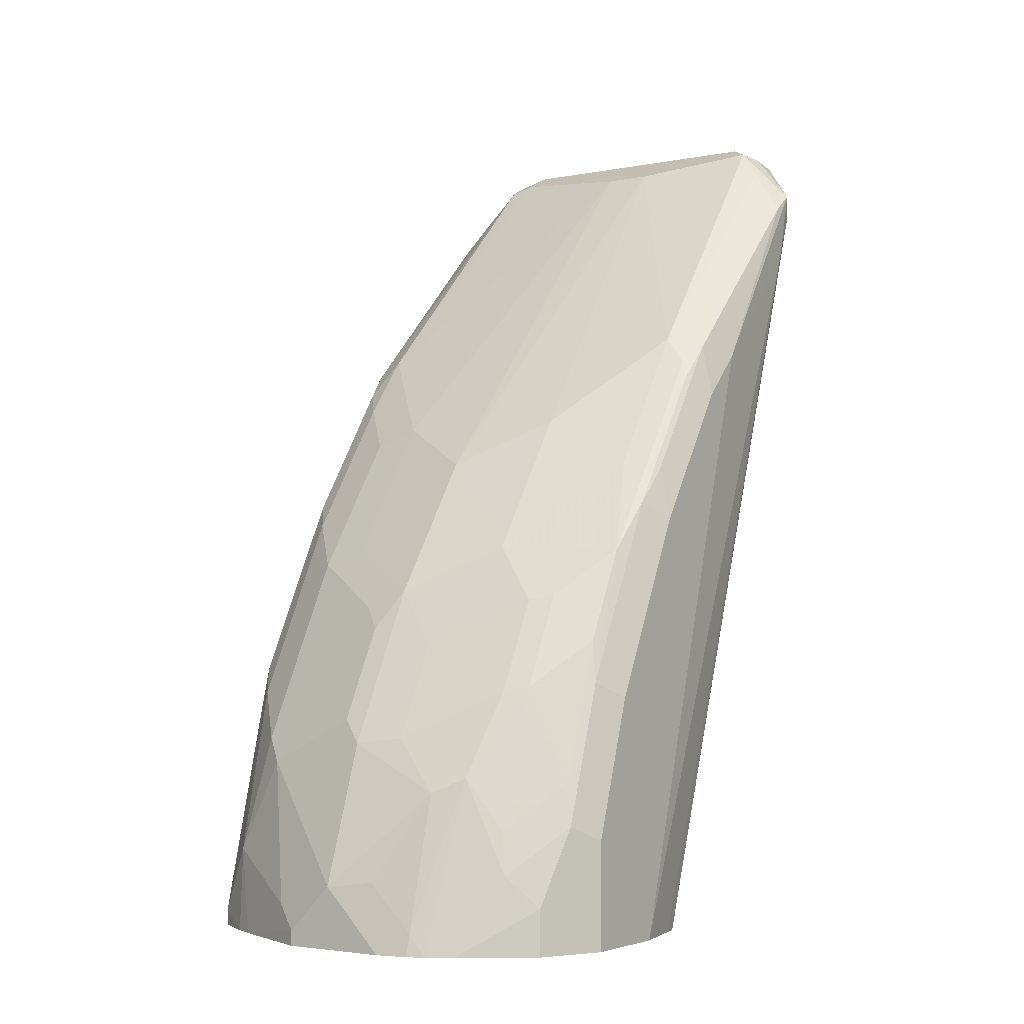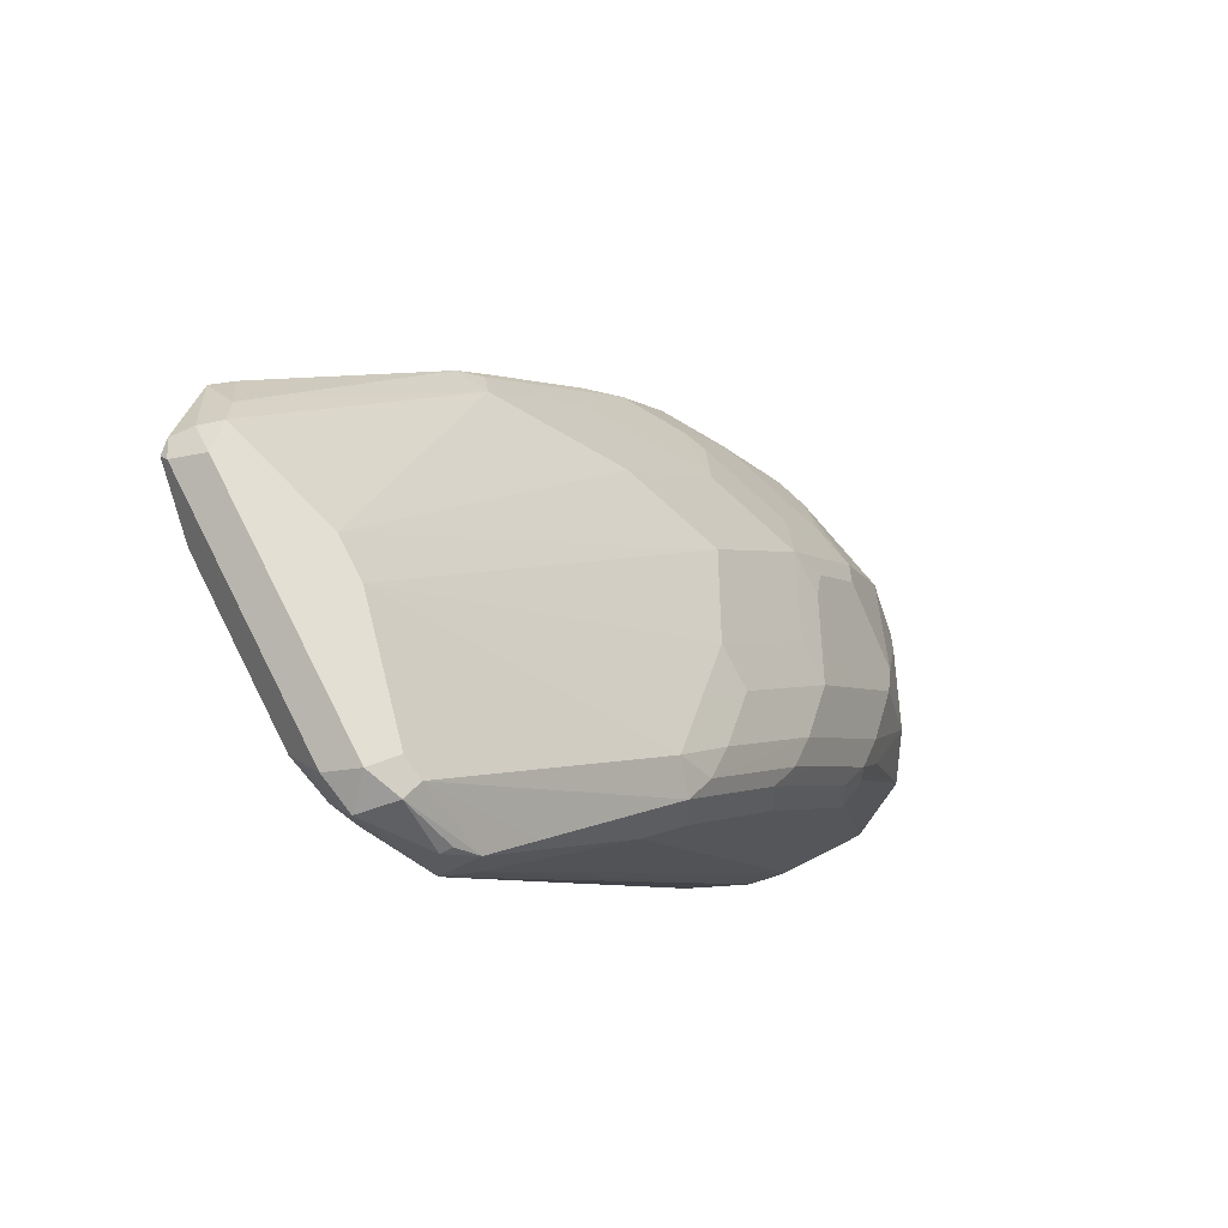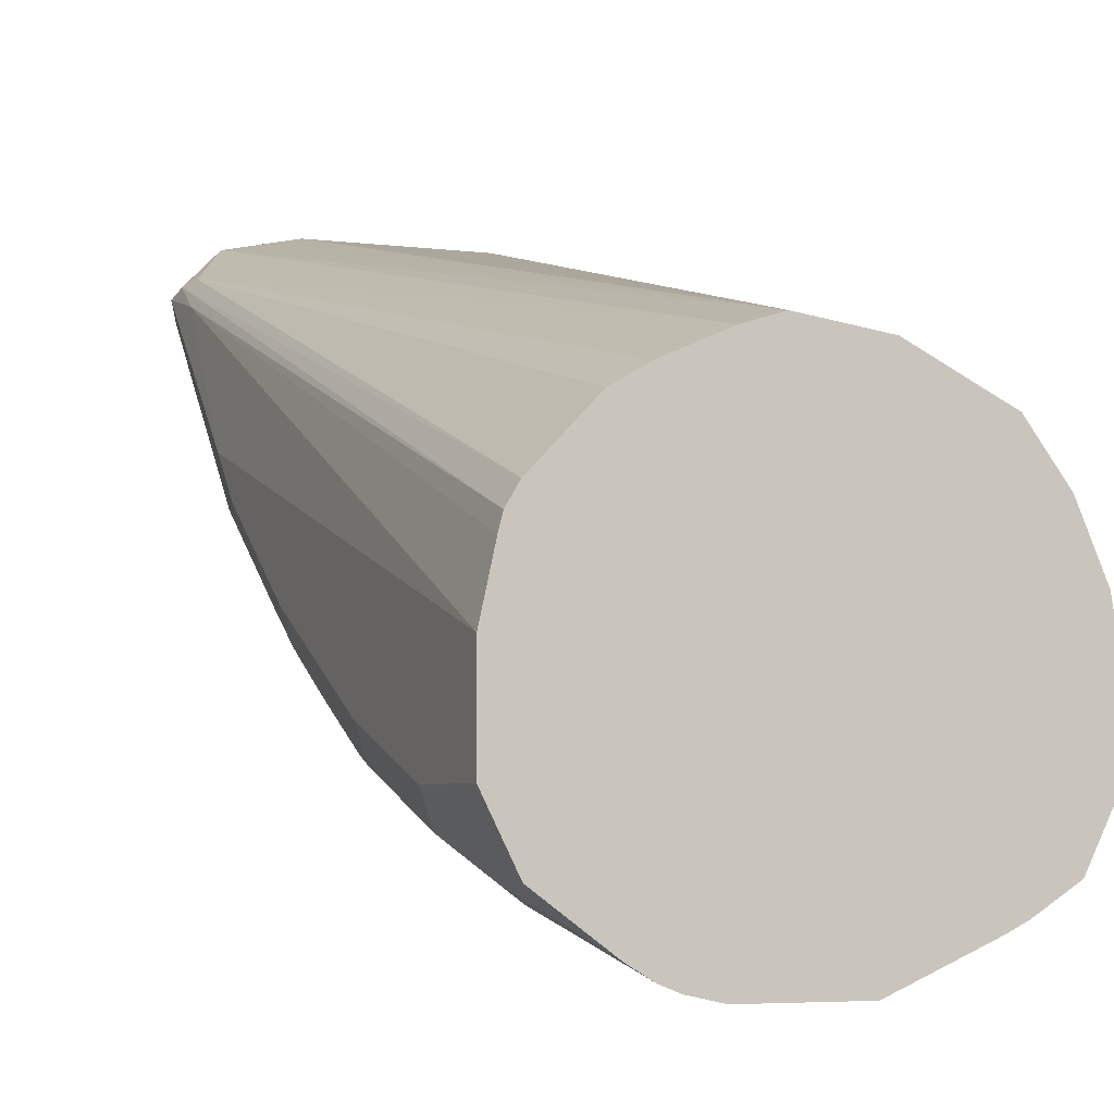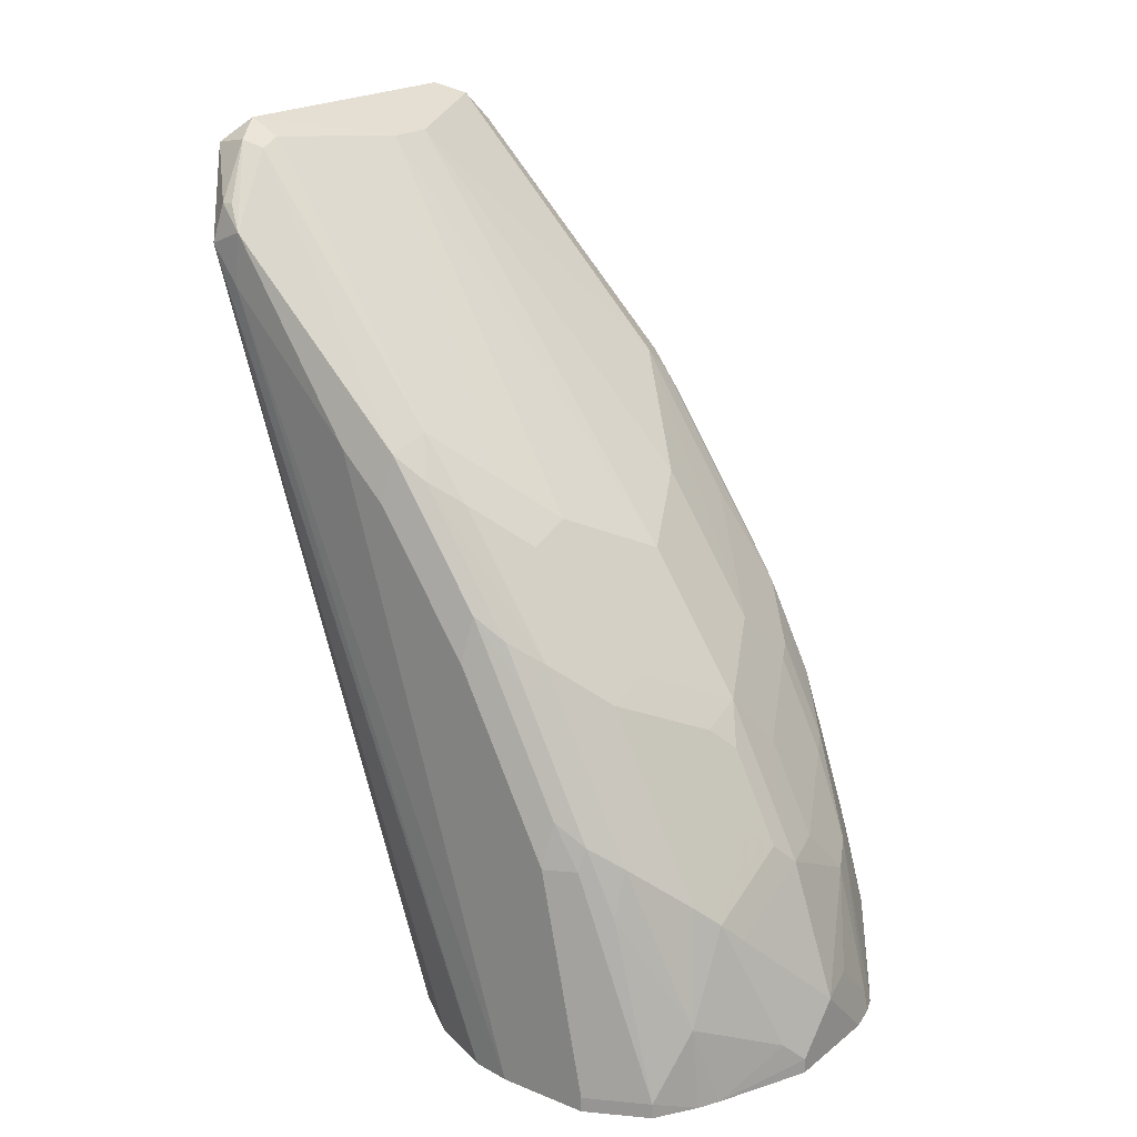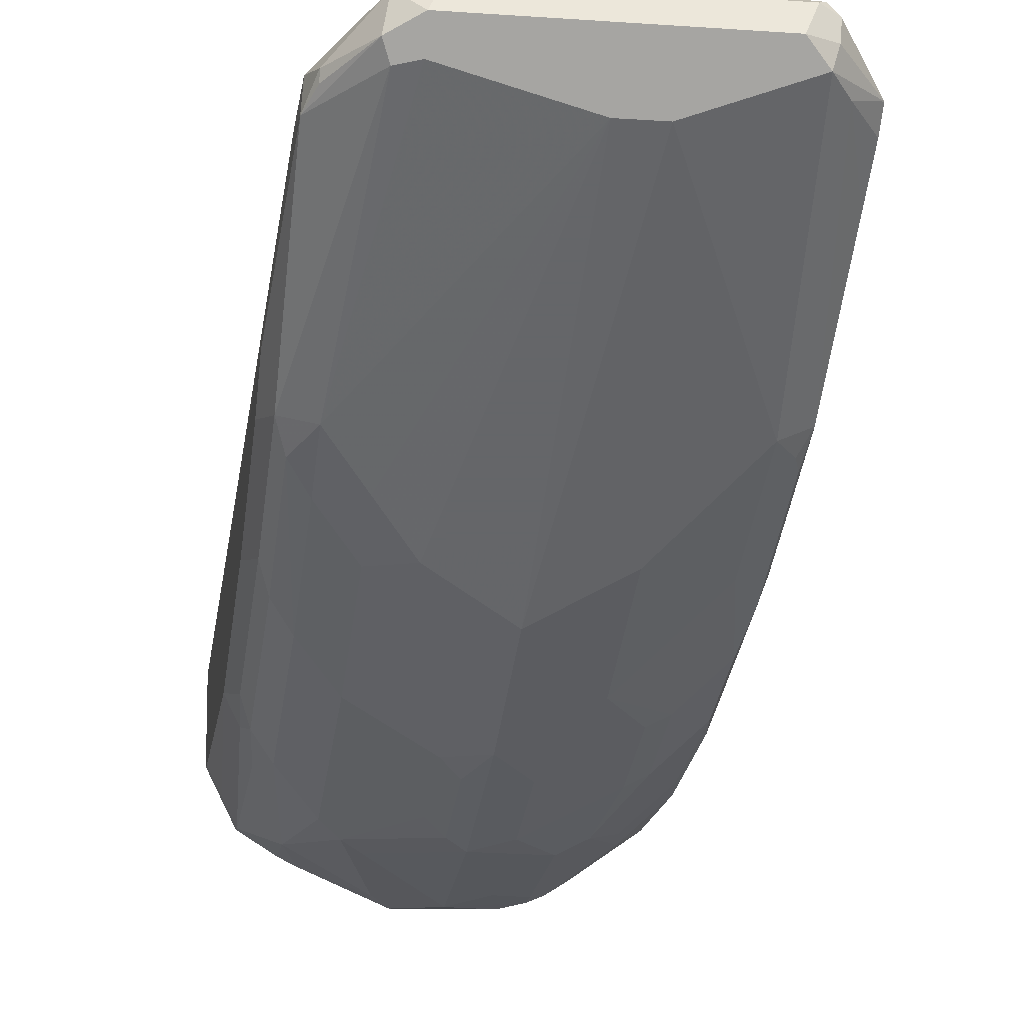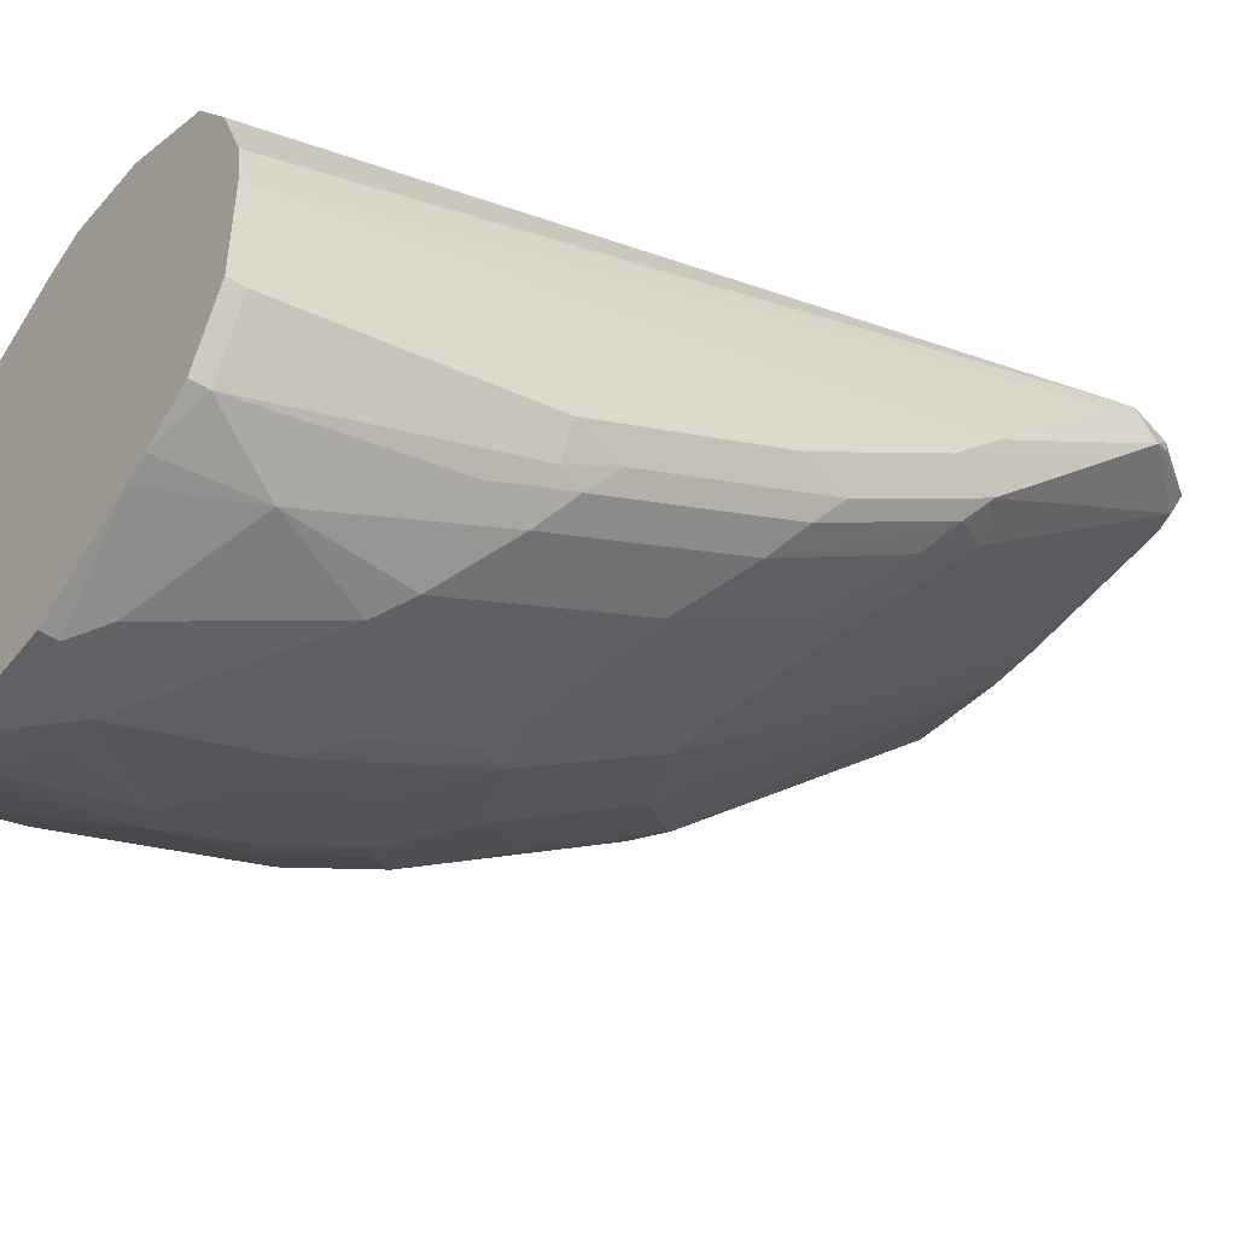
<metadata>
{"format":"obj","ext":"obj","renderer":"f3d","projection":"perspective","resolution":1024,"background":"white","views":[{"elev":-3.3,"azim":-145.8,"up":"+Y"},{"elev":73.6,"azim":63.0,"up":"+Y"},{"elev":-5.2,"azim":-21.7,"up":"+Z"},{"elev":20.5,"azim":126.3,"up":"+Y"},{"elev":-10.3,"azim":170.1,"up":"+Z"},{"elev":-46.3,"azim":54.1,"up":"+Z"}]}
</metadata>
<code>
v 0.04223 0.3167 -0.6757
v 0.06333 0.3141 -0.681
v 0.07389 0.3273 -0.6863
v 0.0563 0.3308 -0.6828
v -0.04223 0.3167 -0.6757
v -0.006924 -0.07028 -0.7673
v 0.02985 -0.07028 -0.7726
v 0.07389 0.3115 -0.6863
v 0.07741 0.3308 -0.7039
v 0.06333 0.3379 -0.6968
v 0.09853 0.2886 -0.7039
v 0.09502 0.3062 -0.7074
v -0.07038 0.3308 -0.6828
v -0.07389 0.3273 -0.681
v -0.05279 0.3062 -0.681
v -0.007214 -0.07028 -0.7674
v 0.07208 -0.07028 -0.7937
v 0.07389 0.3273 -0.7127
v 0.09502 0.3062 -0.7127
v 0.1003 0.2956 -0.7206
v -0.06333 0.3379 -0.6968
v 0.06333 0.3308 -0.7109
v 0 0.3238 -0.725
v 0.1003 0.2719 -0.718
v 0.09006 -0.07028 -0.8179
v 0.1027 -0.07028 -0.8475
v -0.07919 0.3273 -0.6863
v -0.09853 0.2956 -0.7039
v -0.09502 0.285 -0.7021
v -0.02367 -0.07028 -0.7726
v 0.1003 0.2745 -0.7417
v 0.1003 0.2323 -0.7839
v 0.1003 0.2111 -0.8051
v 0.08446 0.2182 -0.8095
v 0.1056 0.2111 -0.7813
v -0.0211 0.3238 -0.725
v -0.06333 0.3308 -0.7109
v -0.07389 0.3325 -0.7074
v -0.07741 0.3308 -0.6968
v 0.06333 0.1971 -0.8306
v 0.04223 0.1759 -0.8517
v 0 0.1548 -0.8728
v 0.1056 -0.07028 -0.8657
v -0.1003 0.3062 -0.7074
v -0.1003 0.2745 -0.7153
v -0.09756 -0.07028 -0.8304
v -0.09208 -0.07028 -0.8212
v -0.06589 -0.07028 -0.7937
v -0.05093 -0.07028 -0.7849
v 0.1056 0.19 -0.8024
v 0.1056 0.1267 -0.8446
v 0.1003 0.1478 -0.8473
v 0.09502 0.2006 -0.8183
v 0.08446 0.19 -0.8314
v -0.04223 0.1759 -0.8517
v -0.06333 0.1971 -0.8306
v -0.08446 0.2182 -0.8095
v -0.08446 0.3194 -0.7127
v -0.09502 0.3115 -0.7074
v 0.06333 0.1689 -0.8526
v 0.04223 0.1127 -0.8939
v 0 0.09152 -0.915
v -0.04223 0.1127 -0.8939
v 0.1056 -0.07028 -0.908
v -0.1003 0.2982 -0.718
v -0.1056 0.2111 -0.7813
v -0.1056 -0.07028 -0.8657
v -0.09938 -0.07028 -0.8377
v 0.1056 0.04226 -0.8869
v 0.1003 0.1056 -0.8684
v 0.09502 0.1162 -0.871
v 0.09502 0.1372 -0.8605
v 0.08446 0.1267 -0.8737
v -0.08446 0.1548 -0.8517
v -0.09502 0.1109 -0.8763
v -0.09502 0.2059 -0.813
v -0.1003 0.2138 -0.8024
v -0.1003 0.2349 -0.7813
v -0.1003 0.2771 -0.7391
v 0.06333 0.1056 -0.8948
v 0.0211 0.08449 -0.9159
v 0.01054 0.07394 -0.9238
v 0 0.03523 -0.9432
v -0.0211 0.06599 -0.9238
v -0.06333 0.08713 -0.9027
v -0.07389 0.08976 -0.8974
v 0.1033 -0.07028 -0.9126
v 0.1056 -0.06333 -0.908
v -0.1056 0.19 -0.8024
v -0.1056 -0.07028 -0.908
v 0.09853 -0.06333 -0.9221
v 0.09853 0.04226 -0.9009
v 0.1003 0.06336 -0.8895
v 0.09502 0.07394 -0.8921
v 0.08446 0.04226 -0.9159
v 0.06333 0.02113 -0.937
v -0.07389 0.04754 -0.9185
v -0.09502 0.06863 -0.8974
v -0.09853 0.04929 -0.9009
v -0.09853 0.1338 -0.8587
v -0.09853 0.1971 -0.8165
v -0.1003 0.1505 -0.8446
v 0.05279 0.09504 -0.9027
v 0.05279 0.05281 -0.9238
v 0.0211 0.04226 -0.937
v 0.01054 0.03168 -0.9449
v 0 0.02113 -0.9502
v -0.0211 0.02377 -0.9449
v -0.06333 0.0449 -0.9238
v 0.09853 -0.07028 -0.9221
v -0.1056 0.1267 -0.8446
v -0.09155 -0.07028 -0.936
v -0.1056 -0.0211 -0.908
v 0.09148 -0.06333 -0.9361
v 0.09502 0.05281 -0.9027
v 0.09148 0.02113 -0.915
v 0.07389 -0.03165 -0.9449
v 0.05279 0.01058 -0.9449
v -0.0563 0.007067 -0.9432
v -0.07389 -0.01582 -0.9397
v -0.09502 0.005309 -0.9185
v -0.09853 -0.01407 -0.9221
v -0.1056 0.04226 -0.8869
v 0.04223 3.574e-05 -0.9502
v 0.01054 -0.03165 -0.966
v 0 -0.04223 -0.9713
v -0.04223 3.574e-05 -0.9502
v 0.09148 -0.07028 -0.9361
v -0.09148 -0.07028 -0.9361
v -0.09148 -0.04926 -0.9361
v 0.0728 -0.07028 -0.9481
v 0.06333 -0.07028 -0.9528
v 0.03167 -0.05278 -0.966
v -0.04223 -0.06069 -0.966
v -0.05029 -0.07028 -0.965
v -0.07741 -0.03516 -0.9432
v 0.0211 -0.06333 -0.9713
v -0.0211 -0.03956 -0.966
v -0.0211 -0.06333 -0.9713
v -0.04223 -0.07028 -0.9682
v -0.06071 -0.07028 -0.9588
v 0.0211 -0.07028 -0.9713
v -0.02803 -0.07028 -0.9713
f 71 94 73
f 77 102 111
f 77 100 102
f 77 101 100
f 76 101 77
f 76 100 101
f 73 94 95
f 75 99 100
f 77 111 89
f 75 98 99
f 75 97 98
f 73 96 80
f 73 95 96
f 75 100 76
f 75 86 97
f 83 106 107
f 78 89 79
f 84 109 85
f 71 73 72
f 85 109 97
f 84 108 109
f 83 108 84
f 83 107 108
f 77 89 78
f 82 106 83
f 82 104 105
f 82 103 104
f 81 103 82
f 80 103 81
f 80 104 103
f 80 96 104
f 82 105 106
f 70 94 71
f 58 77 78
f 69 92 93
f 62 81 82
f 61 81 62
f 61 80 81
f 60 80 61
f 60 73 80
f 58 79 65
f 62 82 83
f 58 78 79
f 57 77 58
f 57 76 77
f 57 75 76
f 57 74 75
f 85 97 86
f 56 63 57
f 57 63 74
f 70 93 94
f 62 83 84
f 62 85 63
f 69 114 92
f 69 91 114
f 69 88 91
f 66 90 67
f 66 113 90
f 66 123 113
f 62 84 85
f 66 111 123
f 65 89 66
f 65 79 89
f 64 87 88
f 63 75 74
f 63 86 75
f 63 85 86
f 66 89 111
f 87 110 91
f 125 137 126
f 90 113 112
f 122 136 130
f 121 136 122
f 120 136 121
f 119 136 120
f 119 135 136
f 119 134 135
f 124 133 125
f 119 127 134
f 117 133 118
f 117 132 133
f 117 131 132
f 114 116 115
f 114 117 116
f 114 131 117
f 118 133 124
f 114 128 131
f 125 133 137
f 126 137 142
f 55 63 56
f 139 143 140
f 135 141 136
f 134 140 135
f 134 138 140
f 132 137 133
f 126 138 127
f 132 142 137
f 129 130 141
f 127 138 134
f 126 140 138
f 126 139 140
f 126 143 139
f 126 142 143
f 130 136 141
f 87 91 88
f 113 123 122
f 112 122 130
f 97 119 120
f 97 109 119
f 96 117 118
f 96 105 104
f 96 118 105
f 95 117 96
f 97 120 121
f 95 116 117
f 94 115 95
f 93 115 94
f 92 114 115
f 92 115 93
f 91 128 114
f 91 110 128
f 95 115 116
f 112 130 129
f 97 121 98
f 99 121 122
f 112 113 122
f 109 127 119
f 108 127 109
f 107 127 108
f 107 126 127
f 107 125 126
f 98 121 99
f 107 124 125
f 106 118 107
f 105 118 106
f 100 123 111
f 100 111 102
f 99 123 100
f 99 122 123
f 107 118 124
f 54 73 60
f 10 18 22
f 53 72 73
f 6 128 110
f 6 110 87
f 6 87 64
f 6 64 43
f 6 43 26
f 6 26 25
f 6 25 17
f 6 17 7
f 6 15 14
f 6 14 16
f 7 17 11
f 7 11 8
f 9 18 10
f 9 12 19
f 9 19 20
f 9 20 18
f 53 73 54
f 14 29 30
f 14 28 29
f 14 27 28
f 13 27 14
f 13 21 27
f 12 20 19
f 6 131 128
f 11 26 24
f 11 17 25
f 11 20 12
f 11 24 20
f 10 36 21
f 10 23 36
f 10 22 23
f 11 25 26
f 6 132 131
f 6 142 132
f 6 143 142
f 3 11 12
f 3 8 11
f 3 10 4
f 3 9 10
f 2 7 8
f 2 8 3
f 3 12 9
f 1 7 2
f 1 5 6
f 1 14 5
f 1 13 14
f 1 4 13
f 1 3 4
f 1 2 3
f 1 6 7
f 14 30 16
f 4 10 21
f 5 14 15
f 6 140 143
f 6 135 140
f 6 141 135
f 6 129 141
f 6 90 112
f 6 67 90
f 4 21 13
f 6 68 67
f 6 47 46
f 6 48 47
f 6 49 48
f 6 30 49
f 6 16 30
f 5 15 6
f 6 46 68
f 18 20 31
f 6 112 129
f 18 32 33
f 35 88 69
f 35 69 51
f 35 51 50
f 36 42 55
f 36 55 56
f 36 56 57
f 36 57 37
f 37 57 38
f 38 58 59
f 38 59 39
f 38 57 58
f 39 59 44
f 40 54 60
f 40 60 41
f 41 60 61
f 41 61 42
f 42 62 63
f 18 31 32
f 52 71 72
f 52 70 71
f 51 70 52
f 51 93 70
f 51 69 93
f 35 64 88
f 45 68 46
f 45 66 67
f 44 58 65
f 44 59 58
f 44 66 45
f 44 65 66
f 42 63 55
f 45 67 68
f 35 43 64
f 42 61 62
f 34 53 54
f 23 42 36
f 23 41 42
f 23 40 41
f 23 34 40
f 22 34 23
f 21 38 39
f 24 26 43
f 21 37 38
f 20 50 31
f 20 35 50
f 20 24 35
f 18 34 22
f 34 54 40
f 18 33 34
f 21 36 37
f 24 43 35
f 21 39 27
f 27 44 28
f 33 72 53
f 27 39 44
f 33 52 72
f 33 51 52
f 33 50 51
f 33 53 34
f 31 50 32
f 29 49 30
f 32 50 33
f 29 48 49
f 29 47 48
f 28 47 29
f 28 46 47
f 28 45 46
f 28 44 45

</code>
